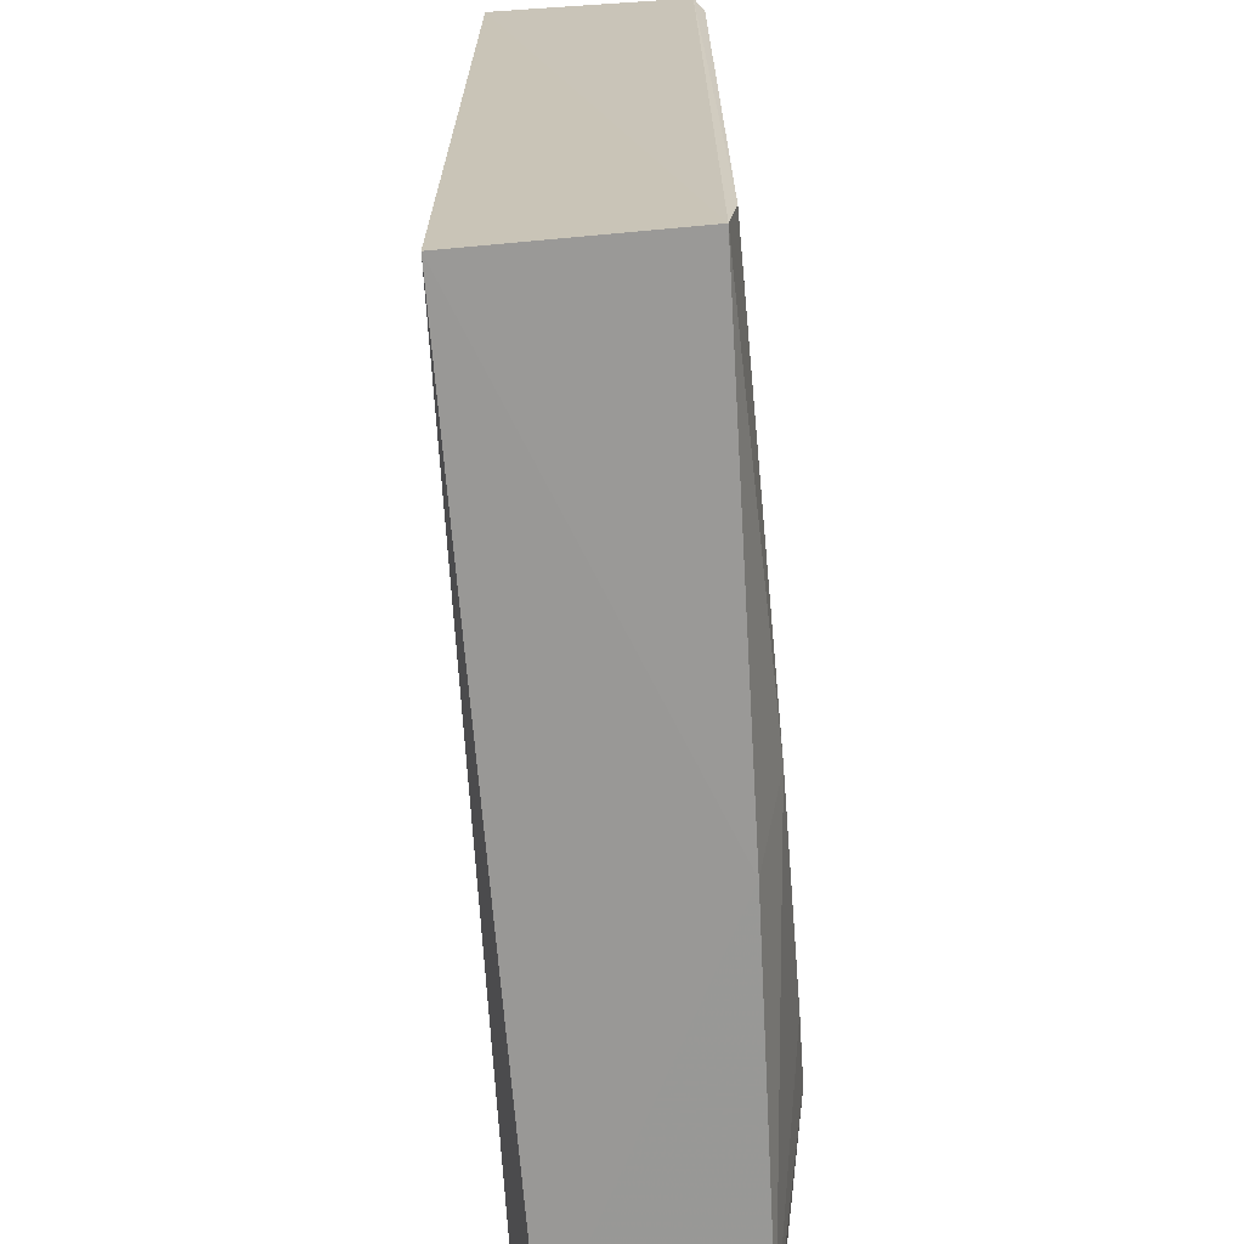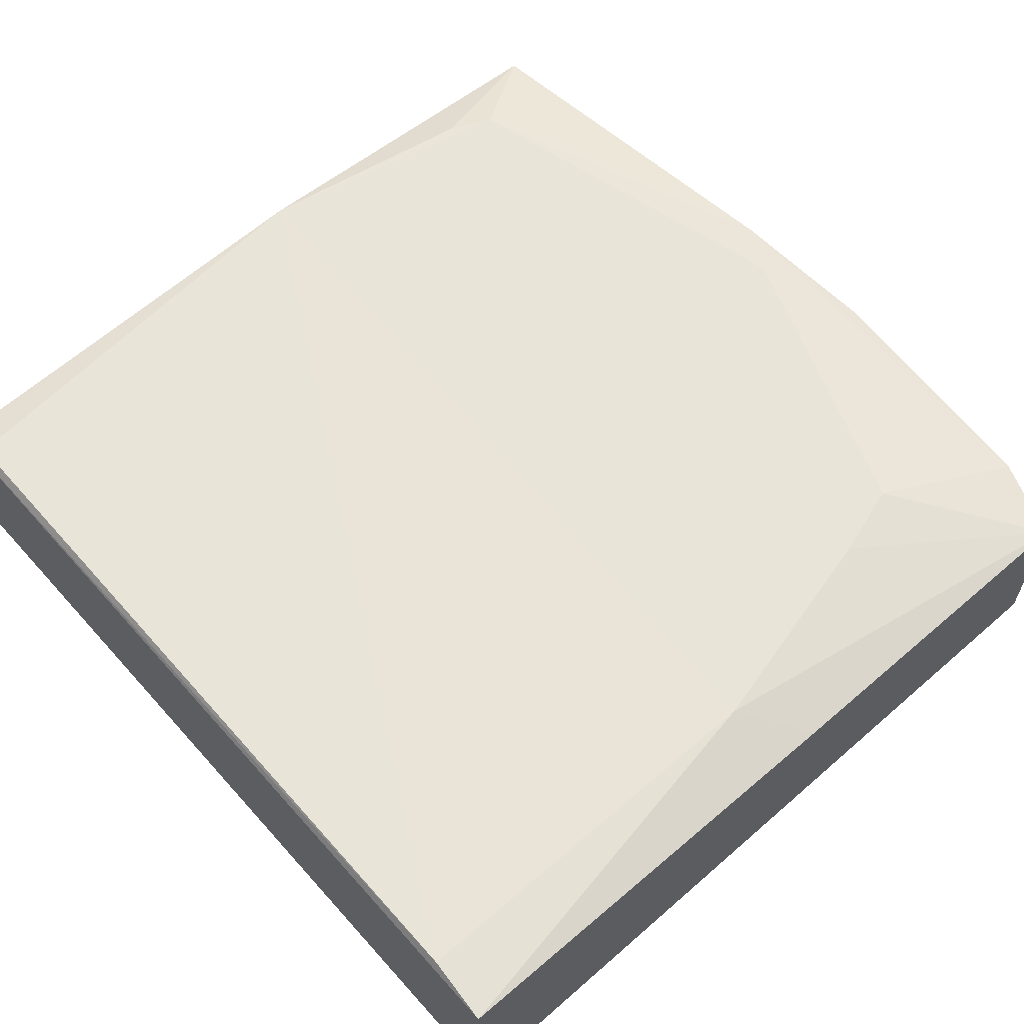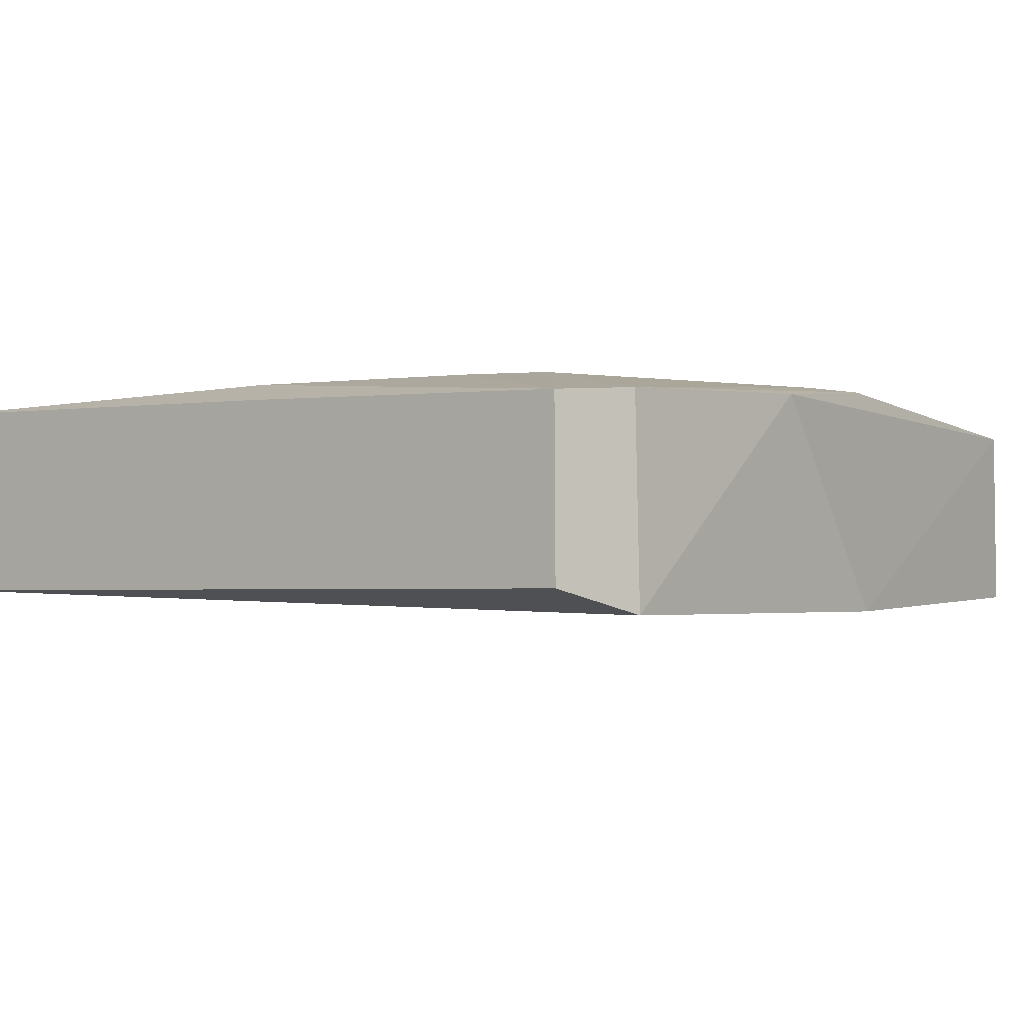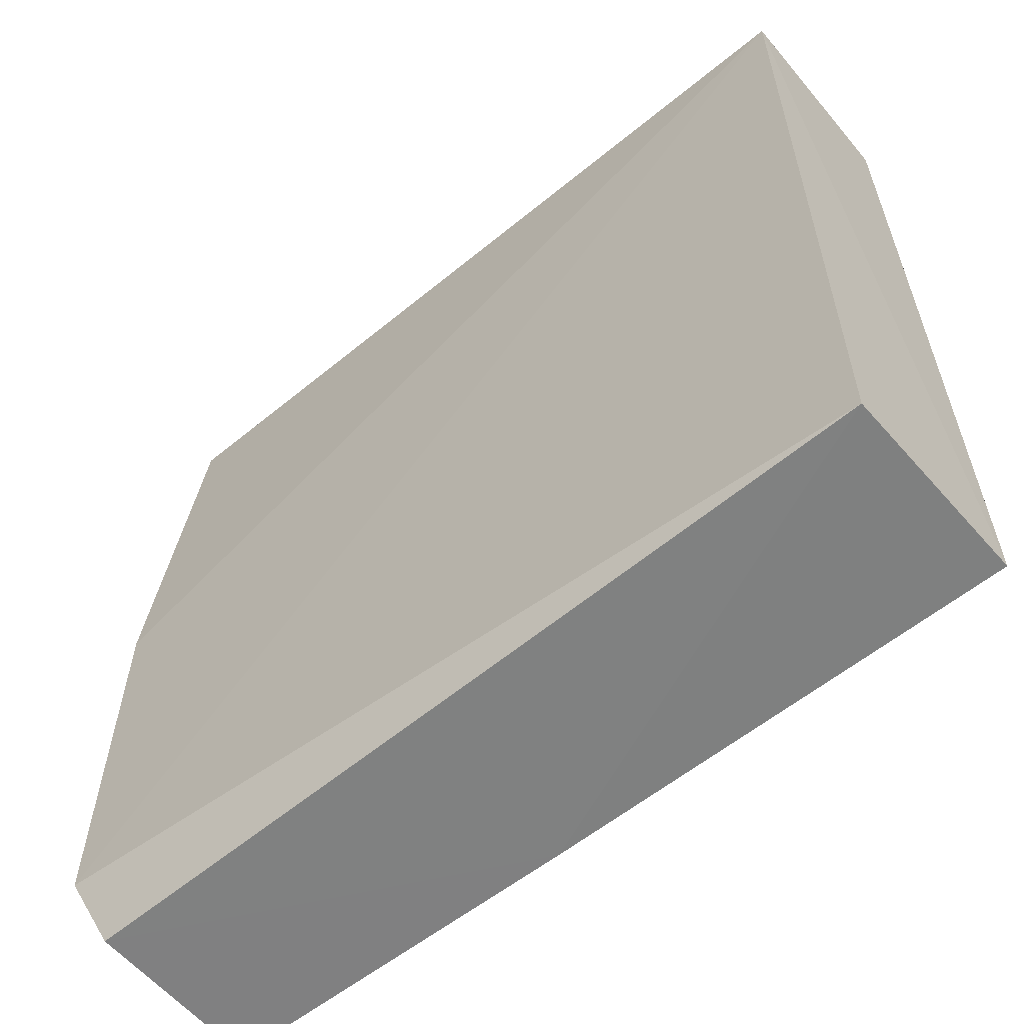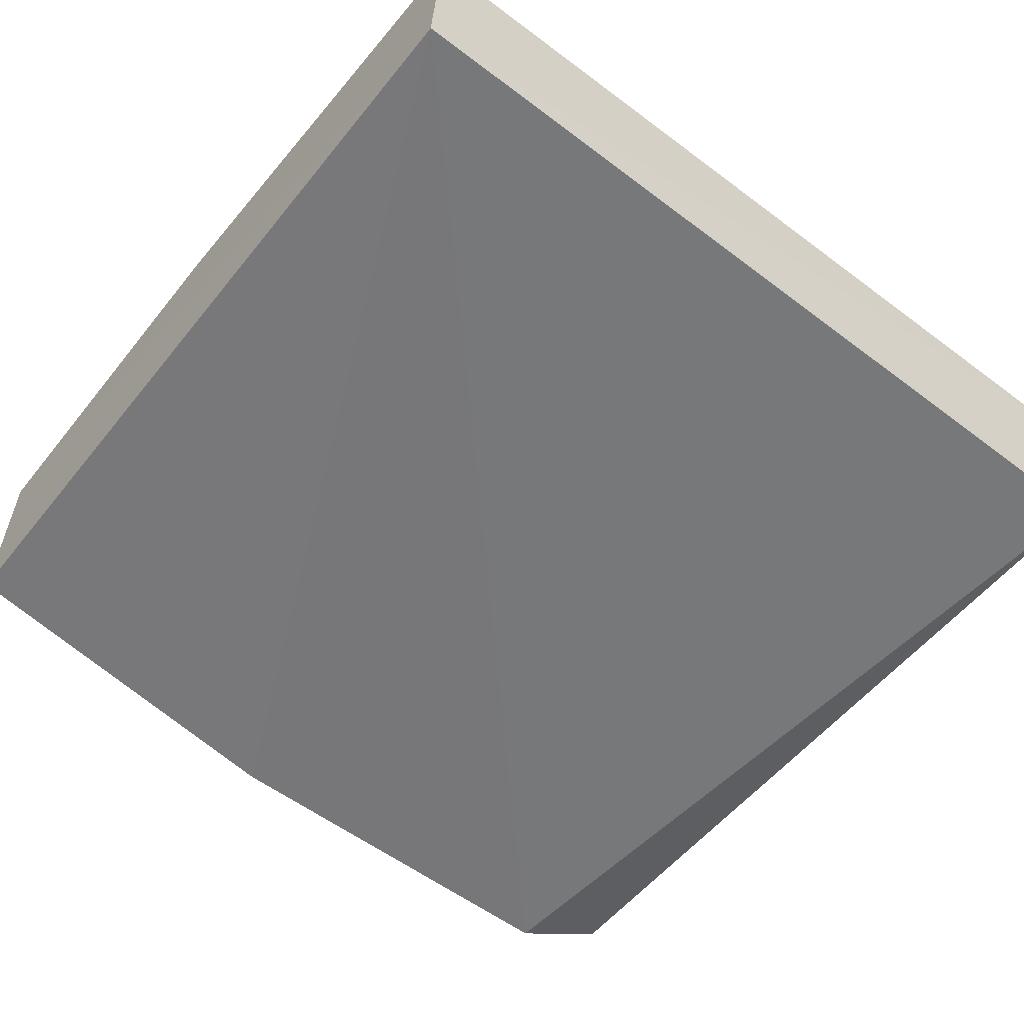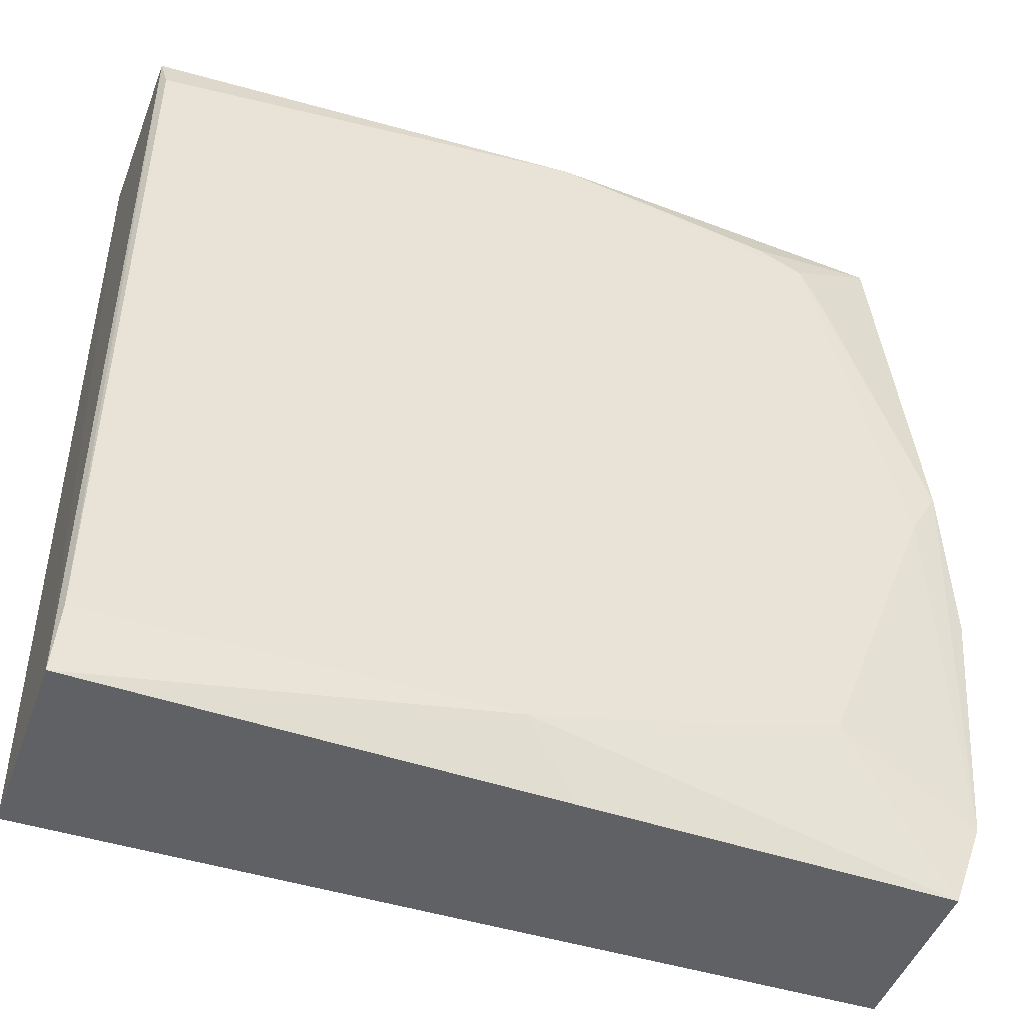
<metadata>
{"format":"obj","ext":"obj","renderer":"f3d","projection":"perspective","resolution":1024,"background":"white","views":[{"elev":-68.8,"azim":-85.1,"up":"+Y"},{"elev":60.5,"azim":-41.5,"up":"+Z"},{"elev":-2.7,"azim":38.0,"up":"+Z"},{"elev":-60.2,"azim":-139.4,"up":"+Y"},{"elev":-55.7,"azim":-128.5,"up":"+Z"},{"elev":-46.5,"azim":-19.7,"up":"+Y"}]}
</metadata>
<code>
v 0.03275 0.03345 0.01798
v 0.03506 -0.02813 0.01756
v 0.03558 0.003717 0.002077
v -0.03101 0.03397 0.004071
v -0.03067 -0.02936 0.01961
v 0.03278 0.03358 0.003394
v 0.03616 -0.008906 0.01857
v -0.03085 0.03326 0.01878
v -0.03096 -0.03469 0.003886
v 0.03542 -0.02813 0.001787
v 0.02382 -0.0235 0.01981
v 0.004262 0.0334 0.01994
v 0.03288 -0.03452 0.01706
v -0.03103 -0.03456 0.01899
v 0.03262 -0.0003641 0.01999
v -0.03036 0.03041 0.01949
v 0.03293 -0.03448 0.003609
v 0.004564 -0.03465 0.01802
v 0.0003826 -0.02952 0.01988
v 0.0349 0.003577 0.01978
v 0.01782 -0.02534 0.01987
v 0.0256 0.02879 0.01984
v 0.02742 0.02483 0.0198
v 0.02203 0.03042 0.01983
f 6 1 3
f 6 3 4
f 6 4 1
f 7 3 1
f 10 7 2
f 10 3 7
f 10 9 4
f 10 4 3
f 12 1 4
f 12 4 8
f 13 2 11
f 13 10 2
f 14 8 4
f 14 4 9
f 14 5 8
f 15 11 2
f 16 12 8
f 16 8 5
f 16 5 12
f 17 9 10
f 17 10 13
f 18 14 9
f 18 17 13
f 18 9 17
f 19 5 14
f 19 15 12
f 19 12 5
f 19 14 18
f 19 18 13
f 20 15 2
f 20 2 7
f 20 7 1
f 21 11 15
f 21 15 19
f 21 19 13
f 21 13 11
f 22 12 15
f 22 15 20
f 23 22 20
f 23 20 1
f 23 1 22
f 24 22 1
f 24 1 12
f 24 12 22

</code>
